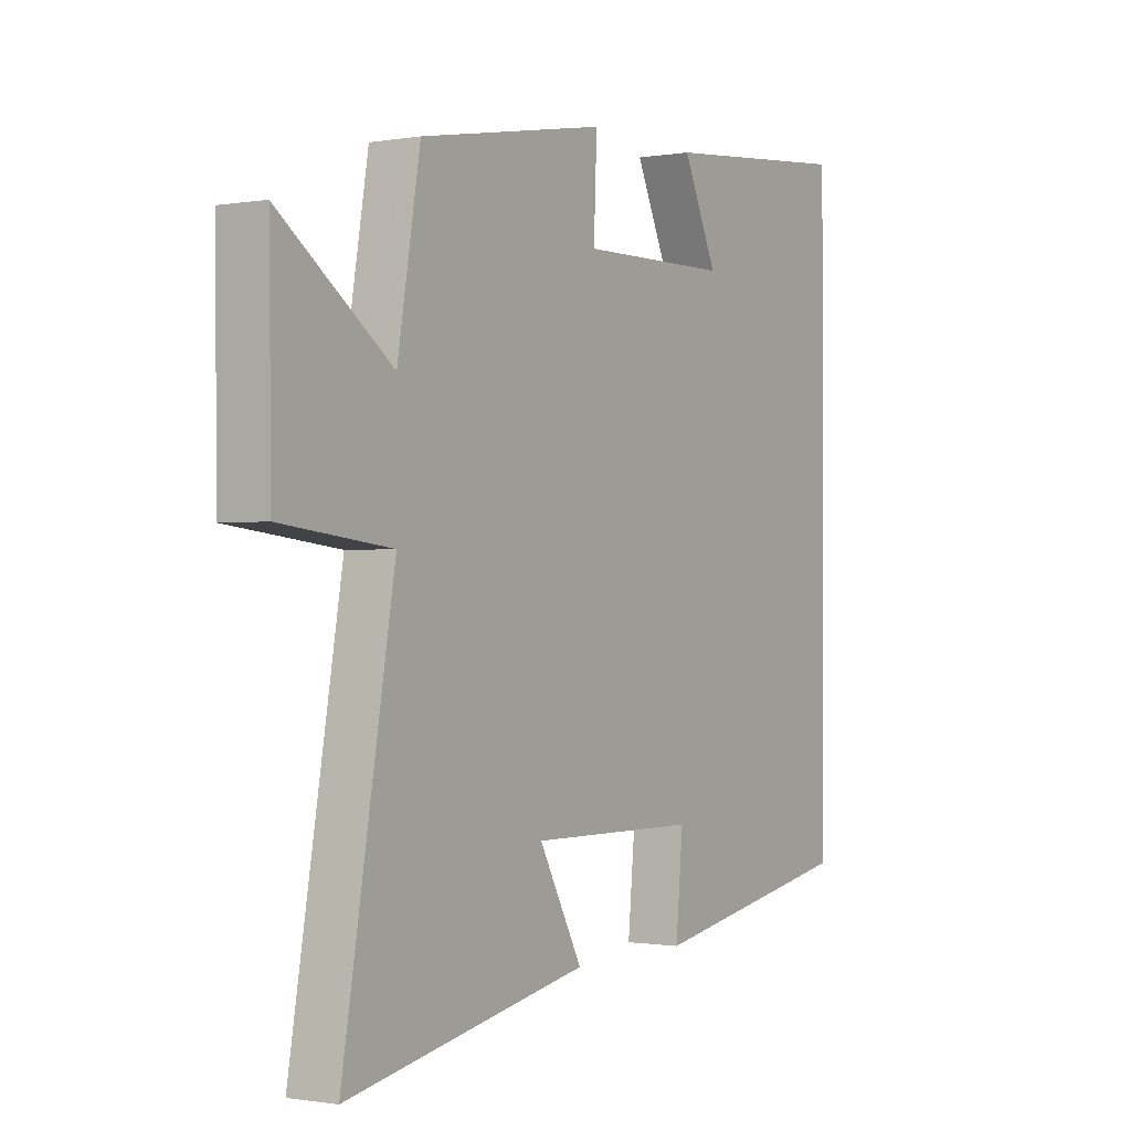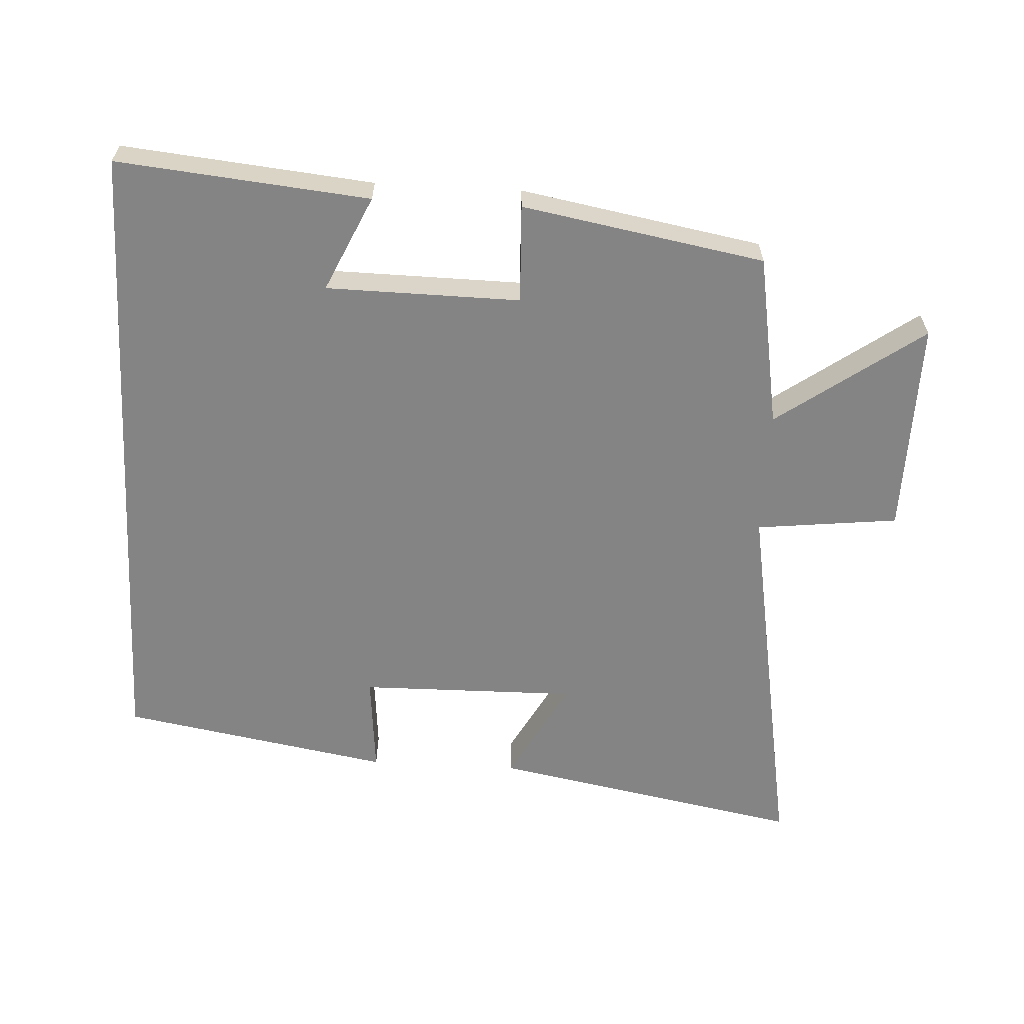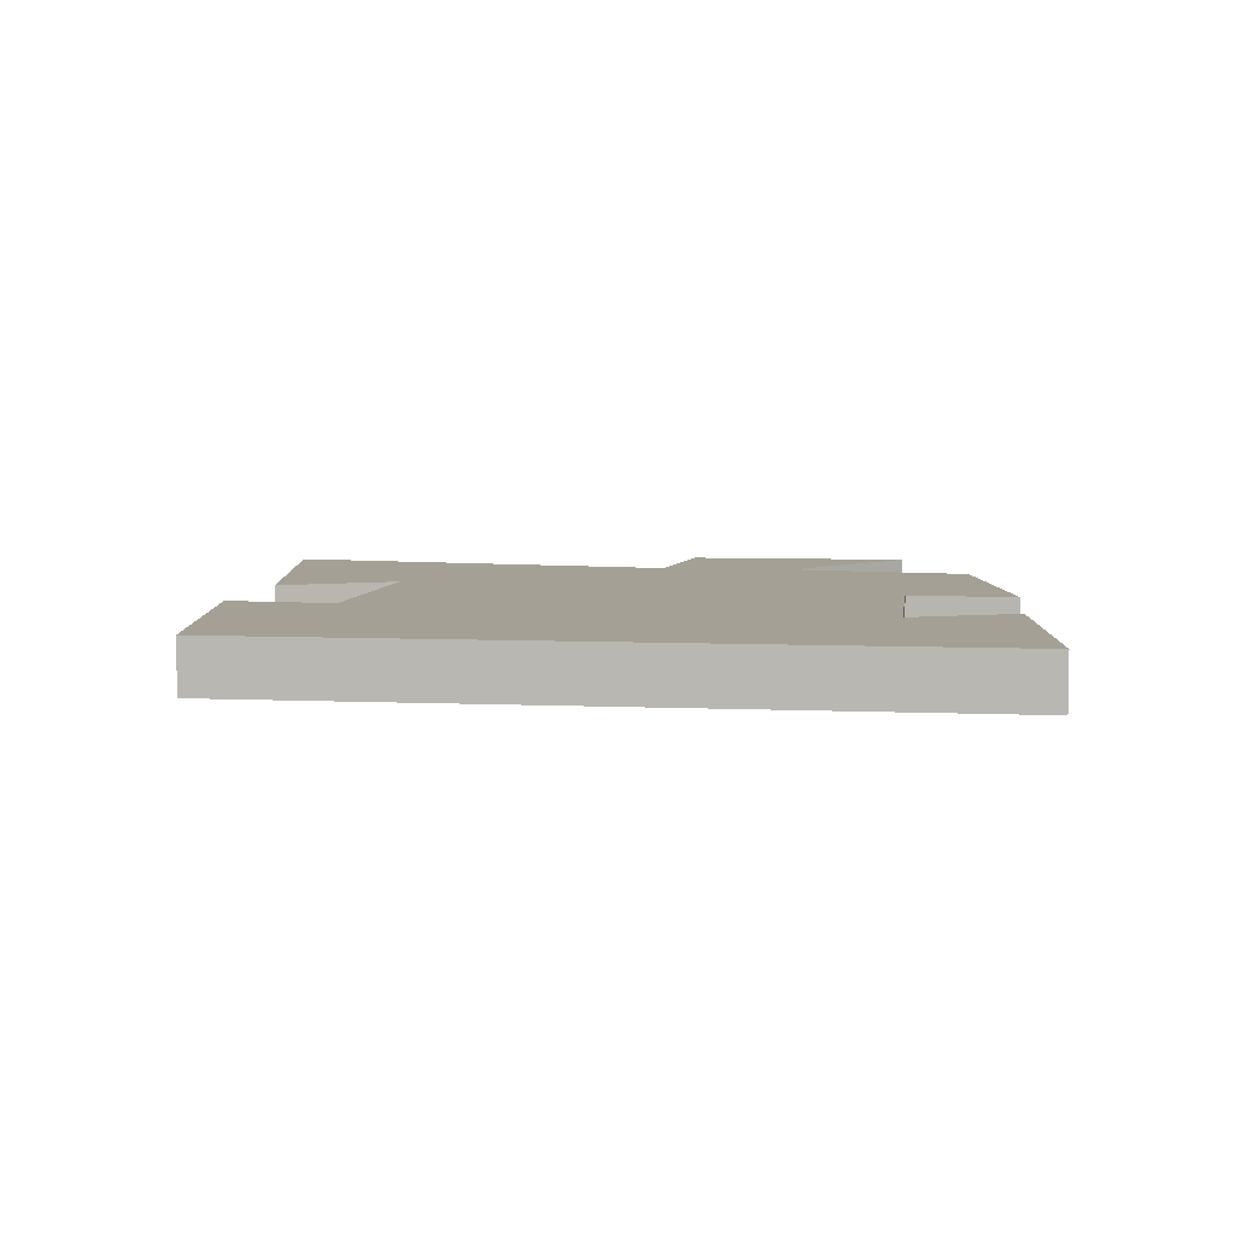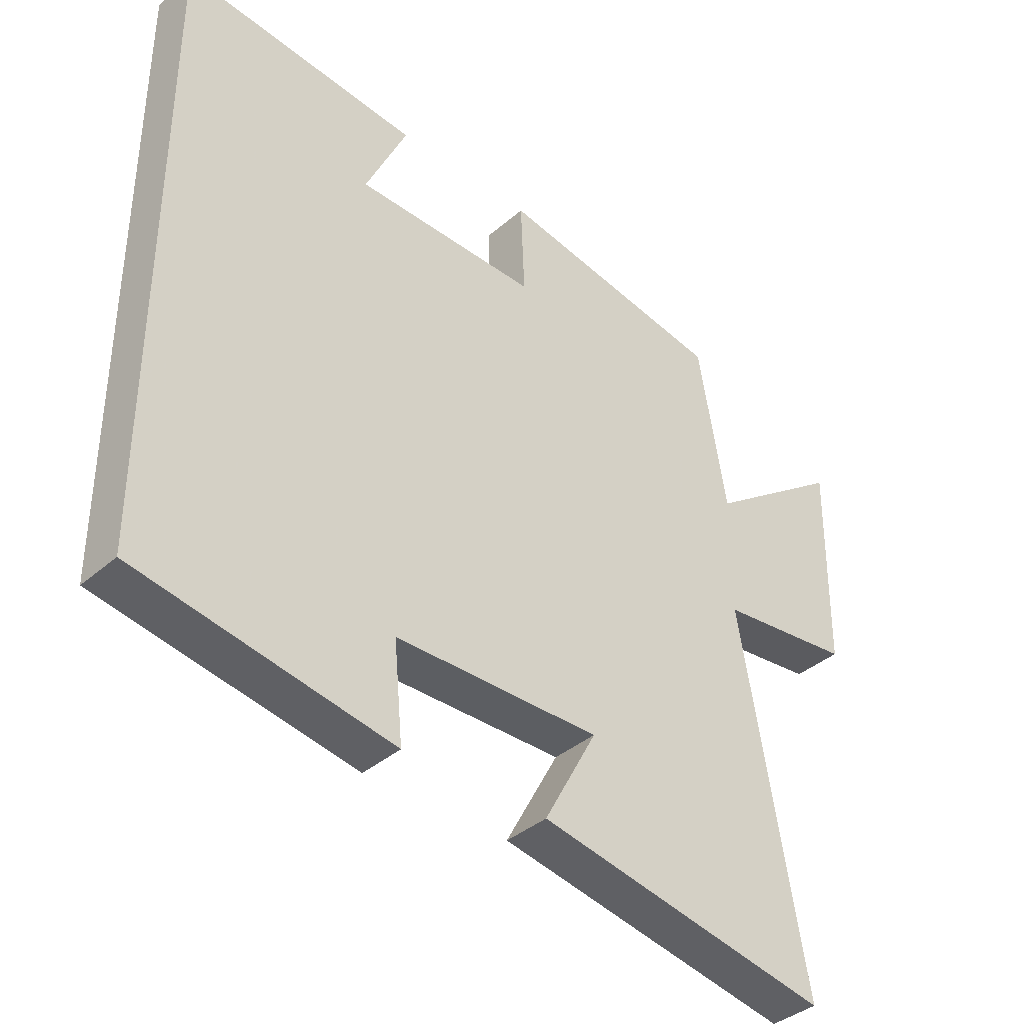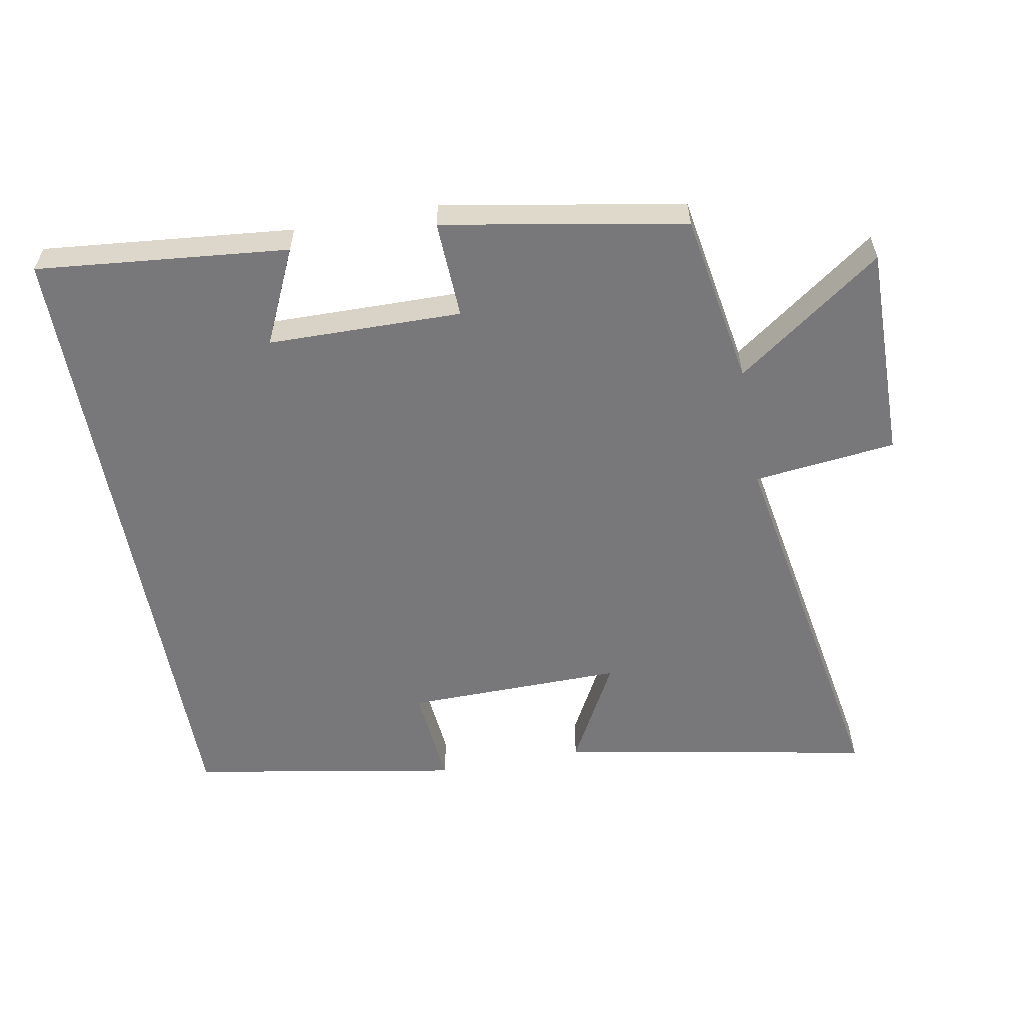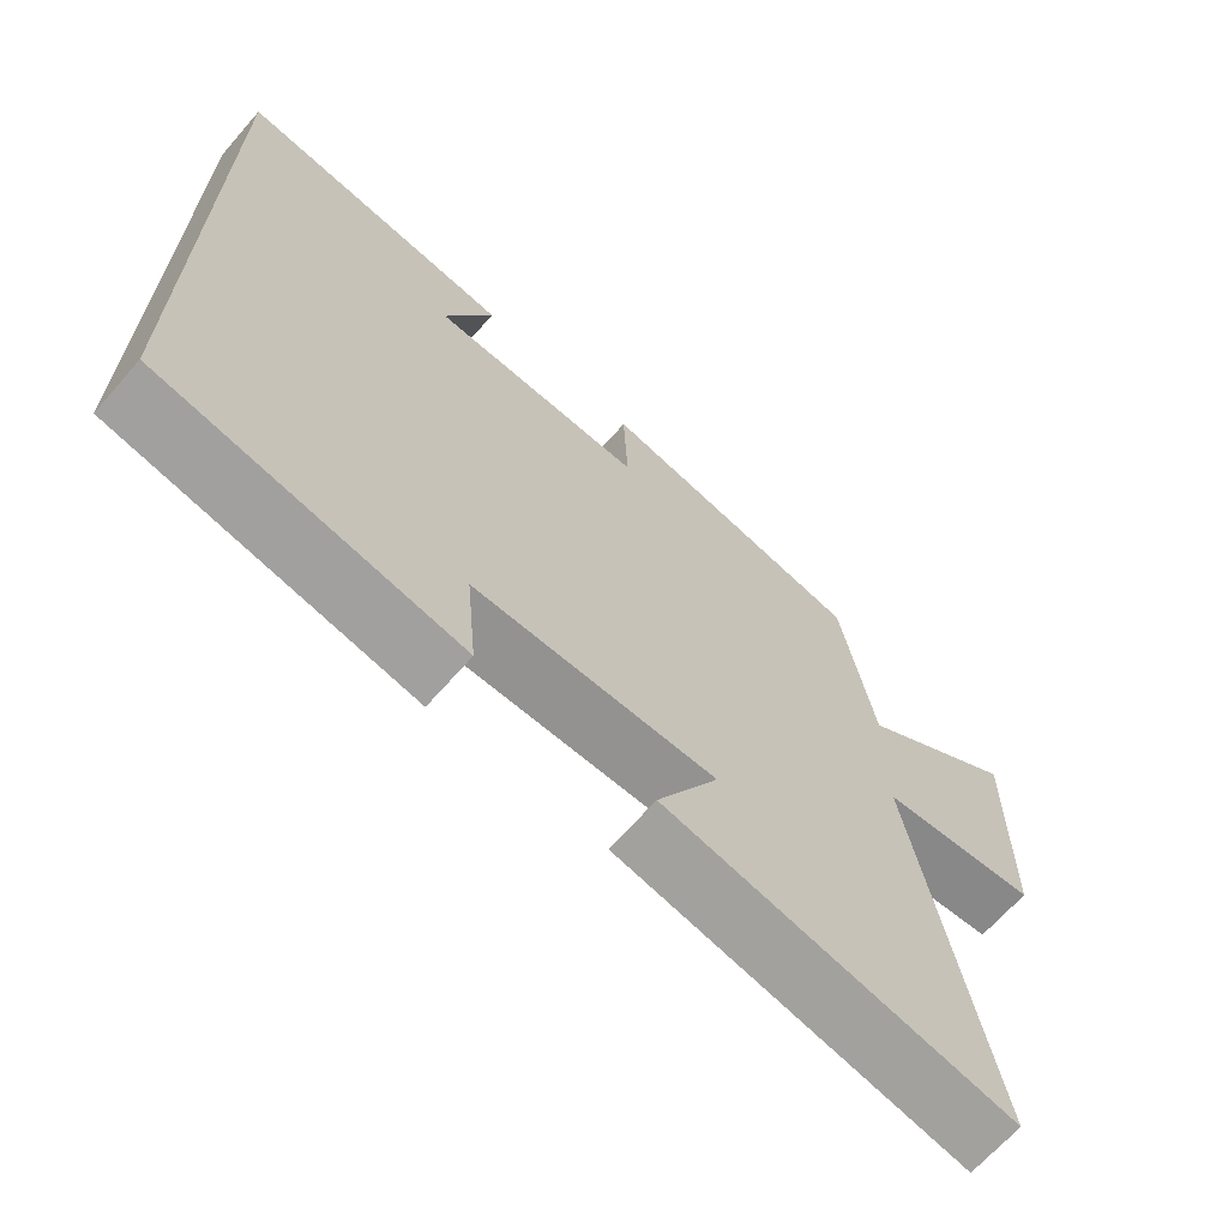
<metadata>
{"format":"obj","ext":"obj","renderer":"f3d","projection":"perspective","resolution":1024,"background":"white","views":[{"elev":-0.8,"azim":122.4,"up":"+Z"},{"elev":-61.5,"azim":-3.1,"up":"+Y"},{"elev":5.7,"azim":-81.9,"up":"+Y"},{"elev":-38.1,"azim":-42.4,"up":"+Z"},{"elev":-57.6,"azim":10.4,"up":"+Y"},{"elev":-66.8,"azim":-41.2,"up":"+Z"}]}
</metadata>
<code>
v -0.5 0.07 0.537
v -0.124 0.07 0.5
v -0.19 0.07 0.357
v 0.1 0.07 0.353
v 0.094 0.07 0.5
v 0.456 0.07 0.435
v 0.5 0.07 0.177
v 0.717 0.07 0.333
v 0.713 0.07 0.011
v 0.5 0.07 -0.013
v 0.6 0.07 -0.588
v 0.132 0.07 -0.5
v 0.216 0.07 -0.345
v -0.11 0.07 -0.349
v -0.096 0.07 -0.5
v -0.5 0.07 -0.429
v -0.5 0 0.537
v -0.124 0 0.5
v -0.19 0 0.357
v 0.1 0 0.353
v 0.094 0 0.5
v 0.456 0 0.435
v 0.5 0 0.177
v 0.717 0 0.333
v 0.713 0 0.011
v 0.5 0 -0.013
v 0.6 0 -0.588
v 0.132 0 -0.5
v 0.216 0 -0.345
v -0.11 0 -0.349
v -0.096 0 -0.5
v -0.5 0 -0.429
f 14 15 16 1
f 13 14 1
f 10 11 12 13
f 7 8 9 10
f 4 5 6 7
f 3 4 7 10
f 1 2 3
f 13 1 3
f 3 10 13
f 17 32 31 30
f 17 30 29
f 29 28 27 26
f 26 25 24 23
f 23 22 21 20
f 26 23 20 19
f 19 18 17
f 19 17 29
f 29 26 19
f 1 17 18 2
f 2 18 19 3
f 3 19 20 4
f 4 20 21 5
f 5 21 22 6
f 6 22 23 7
f 7 23 24 8
f 8 24 25 9
f 9 25 26 10
f 10 26 27 11
f 11 27 28 12
f 12 28 29 13
f 13 29 30 14
f 14 30 31 15
f 15 31 32 16
f 16 32 17 1

</code>
